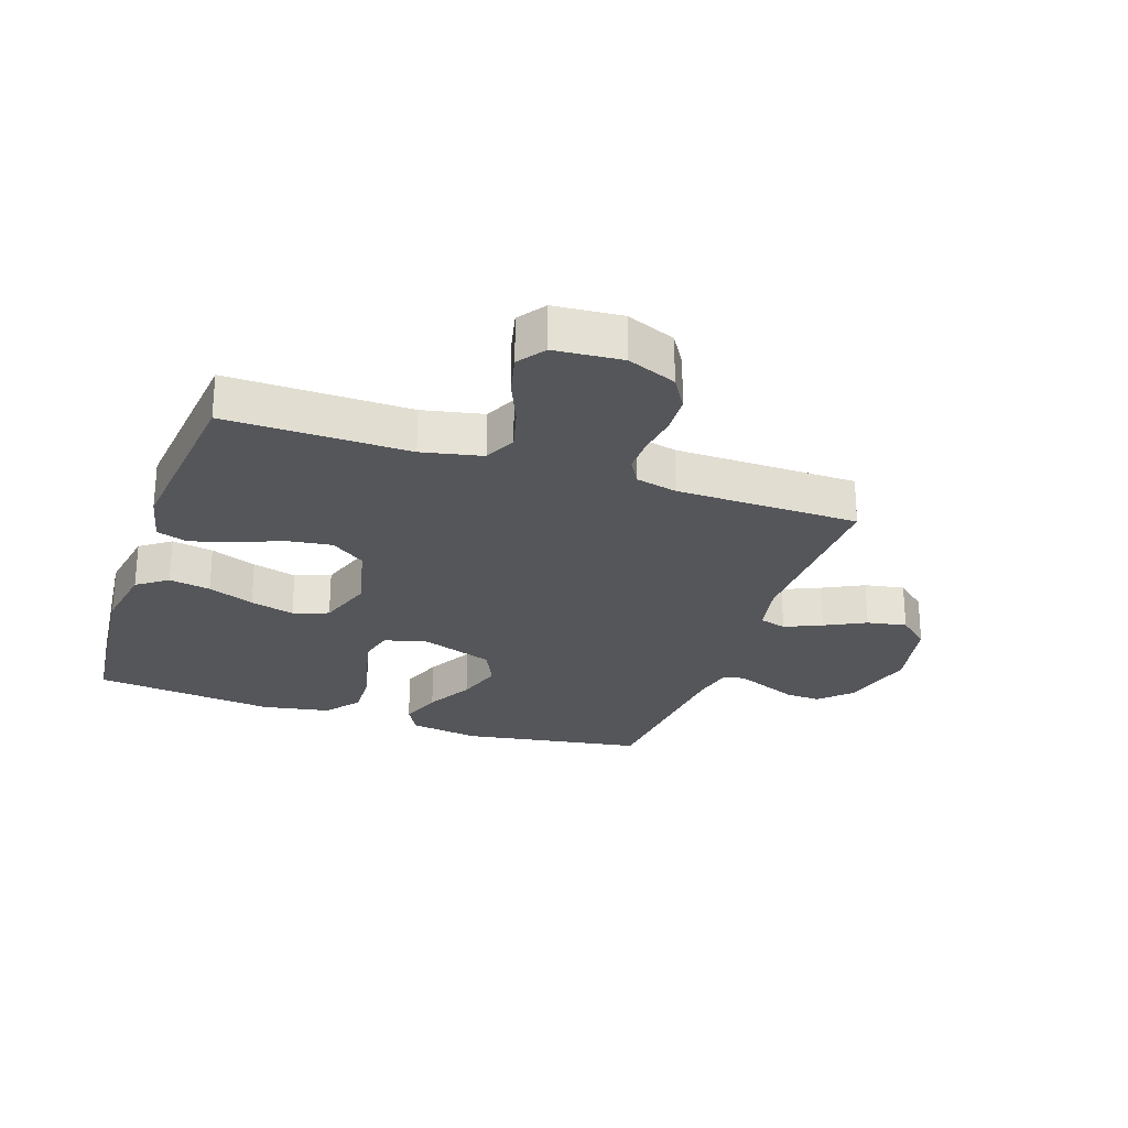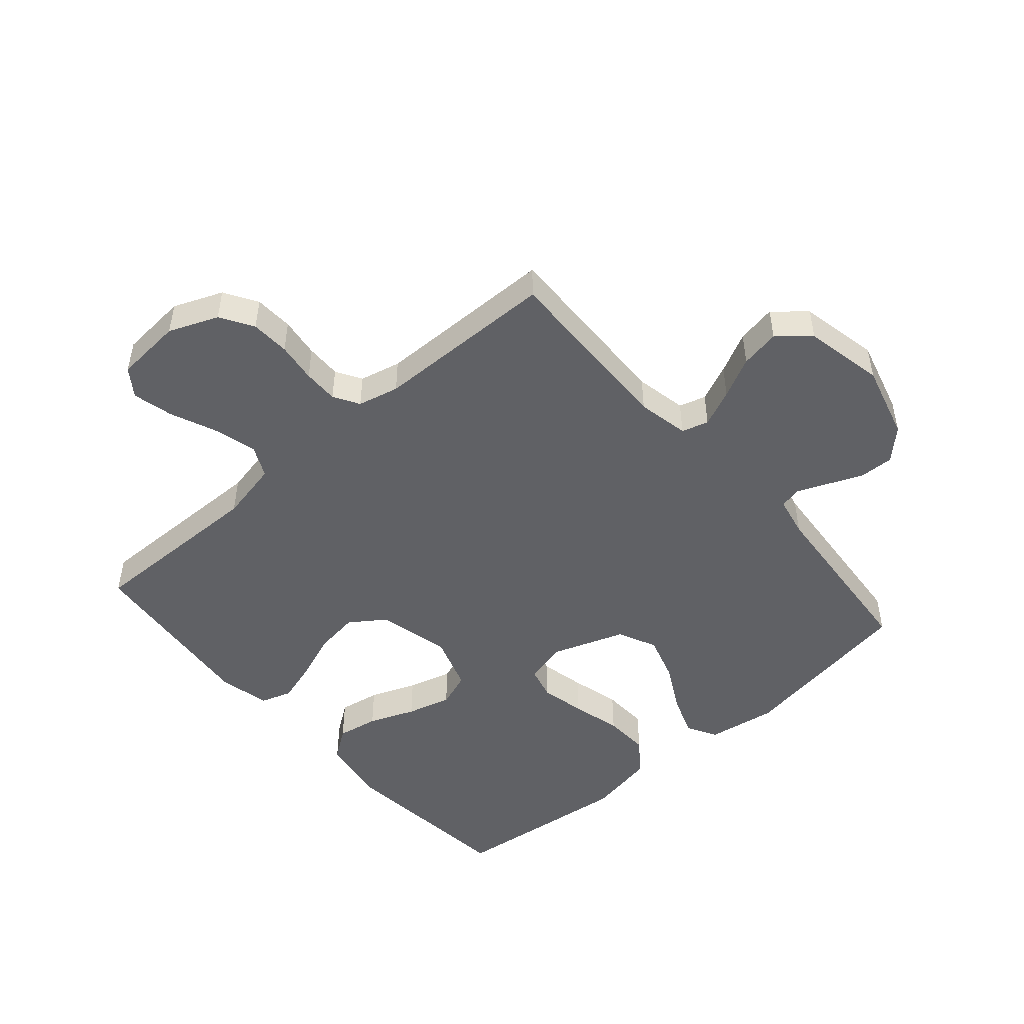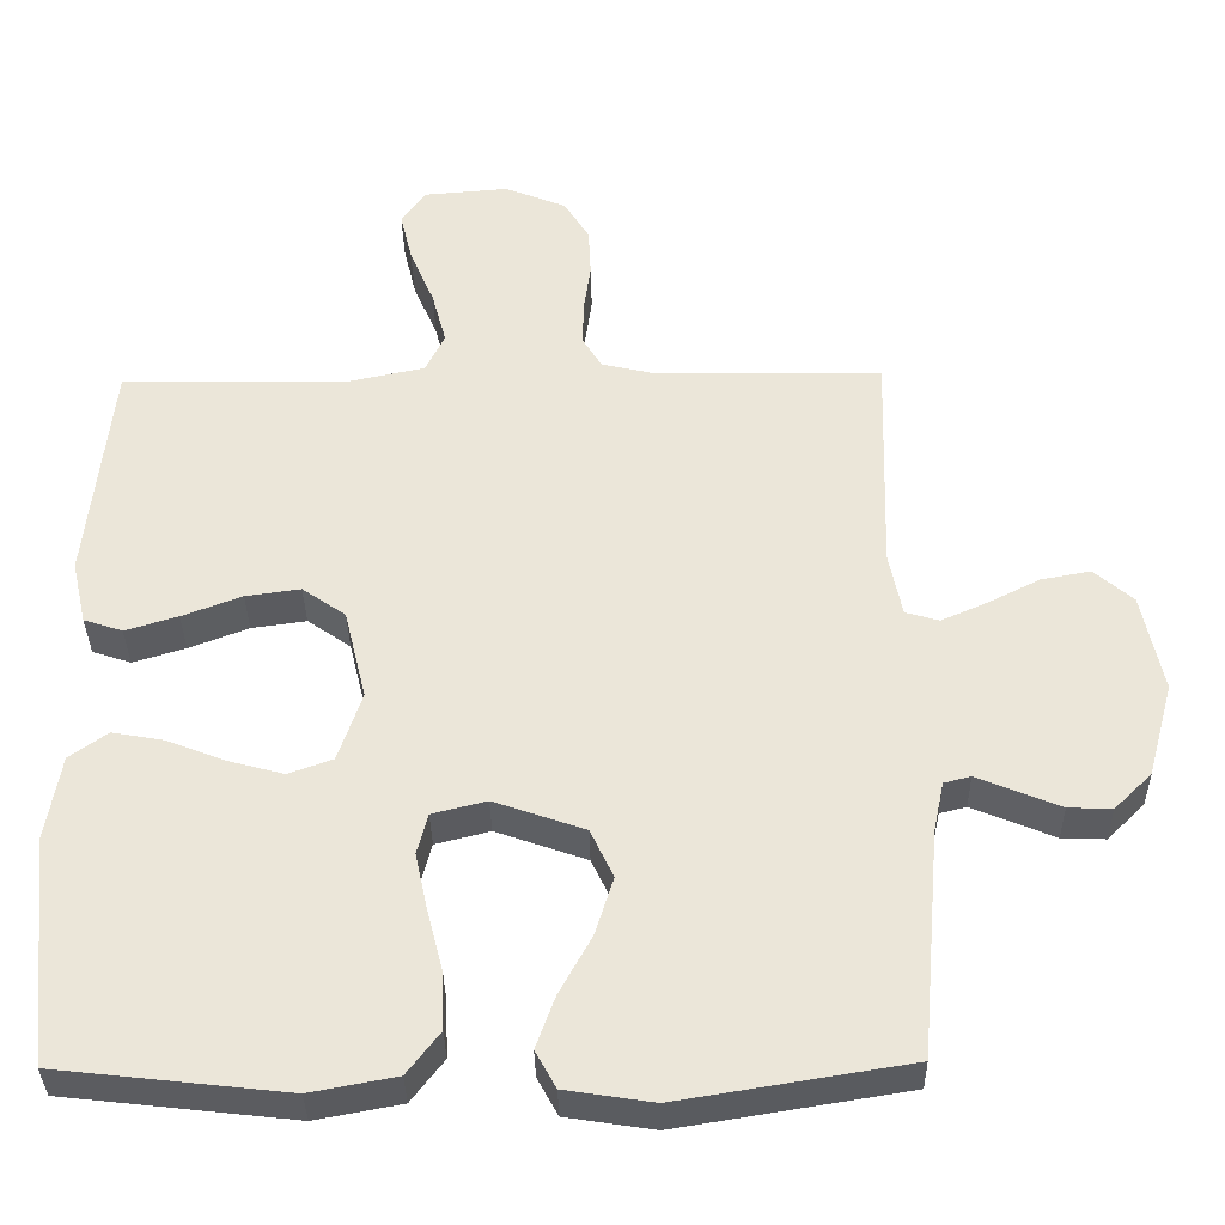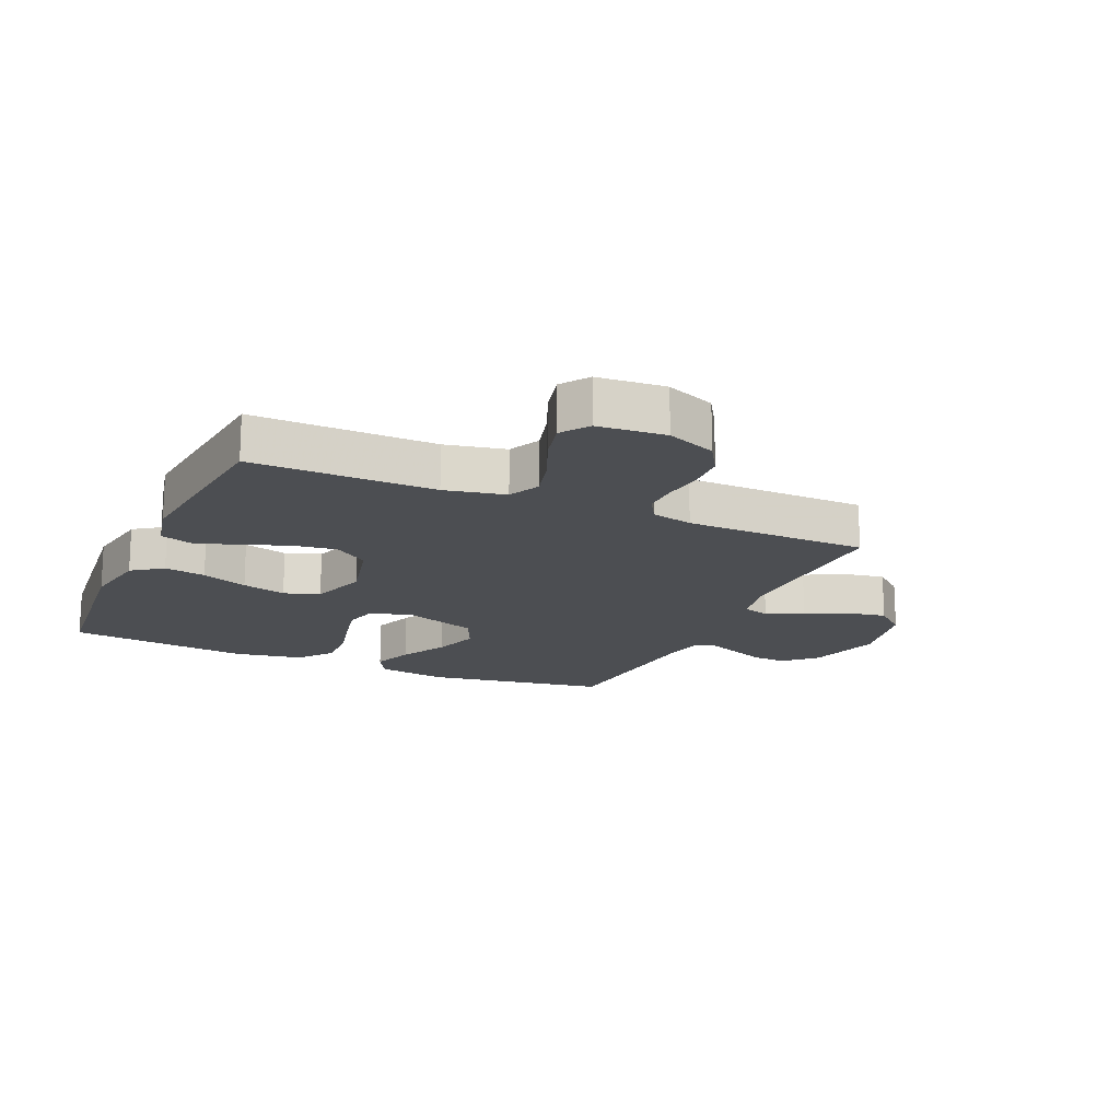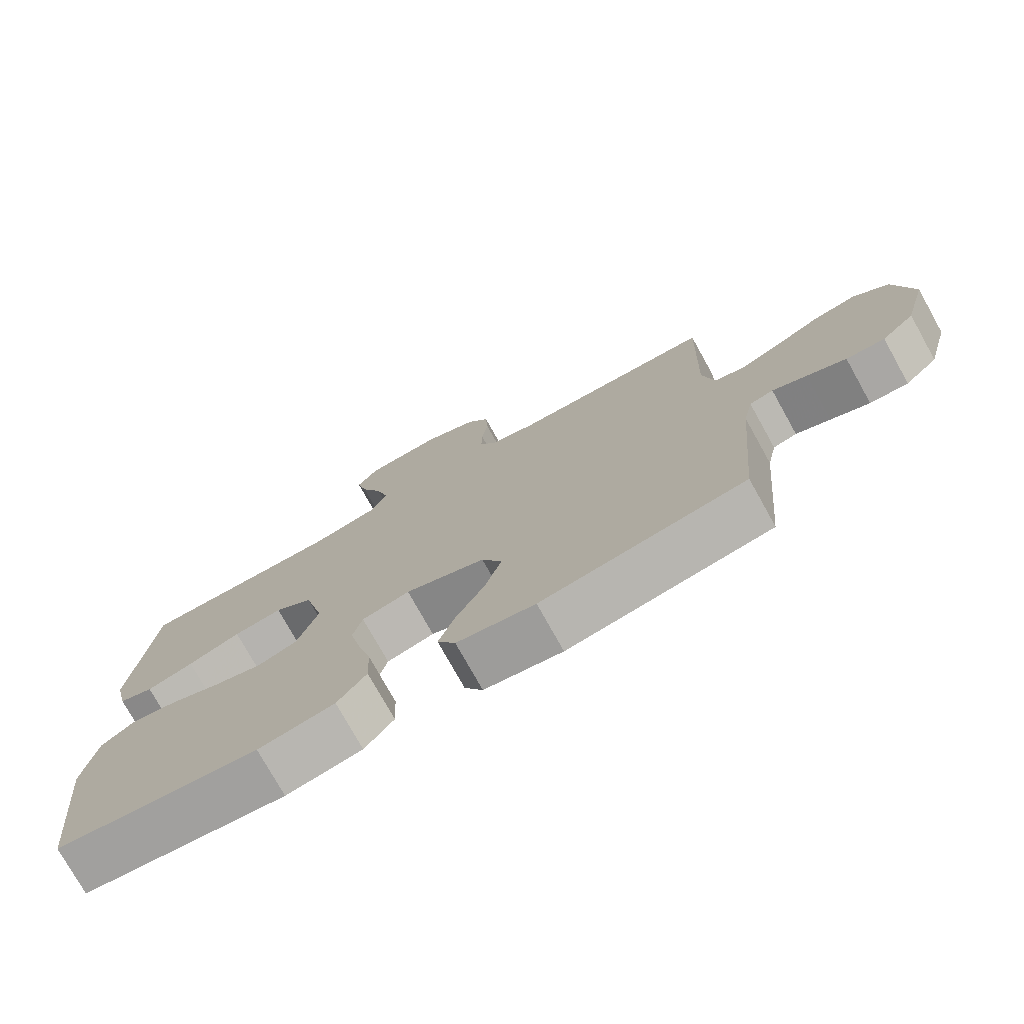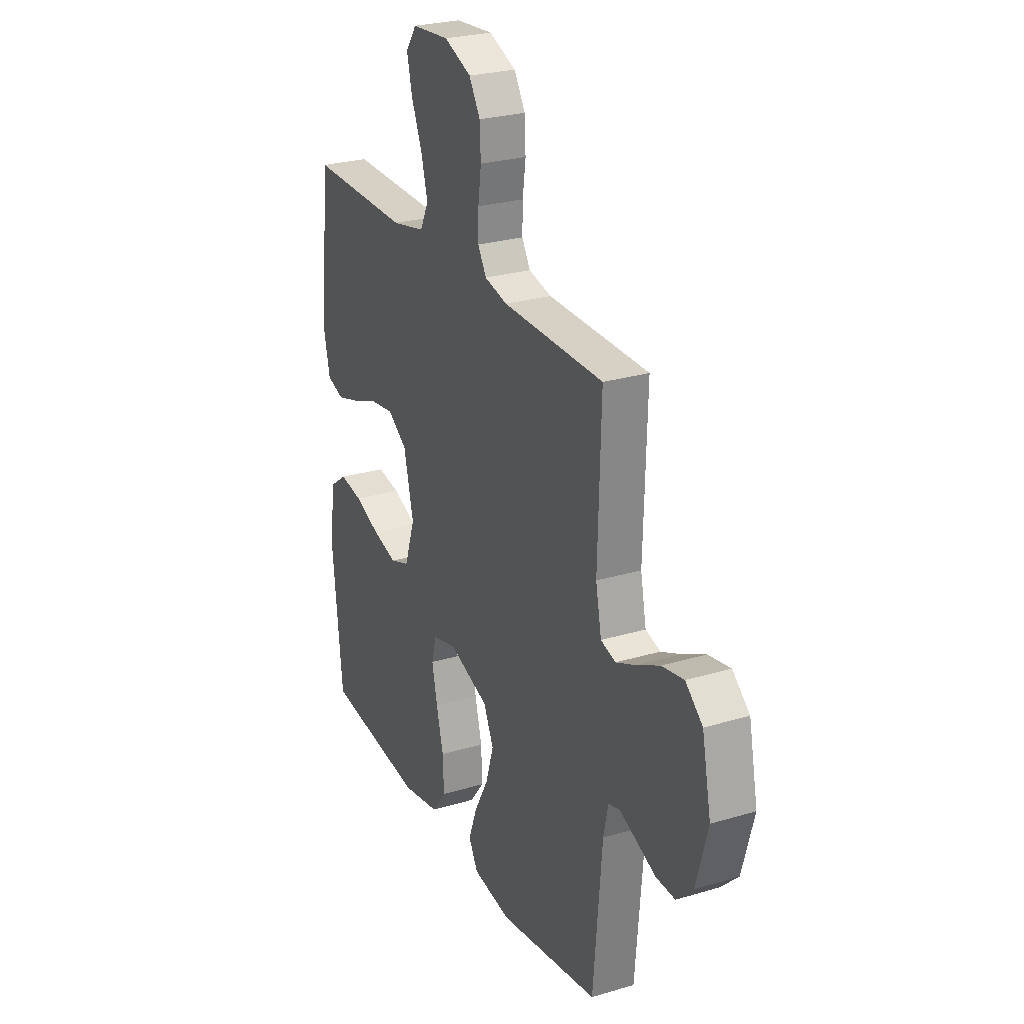
<metadata>
{"format":"obj","ext":"obj","renderer":"f3d","projection":"perspective","resolution":1024,"background":"white","views":[{"elev":-25.8,"azim":-18.9,"up":"+Y"},{"elev":-48.7,"azim":41.0,"up":"+Y"},{"elev":-35.2,"azim":1.0,"up":"+Z"},{"elev":-16.9,"azim":-24.0,"up":"+Y"},{"elev":-76.0,"azim":29.1,"up":"+Z"},{"elev":26.2,"azim":64.7,"up":"+Z"}]}
</metadata>
<code>
v 0.5 0.07 0.5
v 0.491 0.07 0.2
v 0.508 0.07 0.115
v 0.552 0.07 0.102
v 0.613 0.07 0.129
v 0.68 0.07 0.163
v 0.745 0.07 0.175
v 0.796 0.07 0.131
v 0.823 0.07 0
v 0.789 0.07 -0.124
v 0.74 0.07 -0.172
v 0.683 0.07 -0.17
v 0.626 0.07 -0.146
v 0.575 0.07 -0.125
v 0.54 0.07 -0.134
v 0.526 0.07 -0.2
v 0.5 0.07 -0.5
v 0.2 0.07 -0.549
v 0.085 0.07 -0.531
v 0.058 0.07 -0.482
v 0.083 0.07 -0.413
v 0.125 0.07 -0.336
v 0.149 0.07 -0.259
v 0.119 0.07 -0.195
v 0 0.07 -0.153
v -0.071 0.07 -0.171
v -0.085 0.07 -0.225
v -0.069 0.07 -0.299
v -0.048 0.07 -0.381
v -0.045 0.07 -0.457
v -0.088 0.07 -0.513
v -0.2 0.07 -0.534
v -0.5 0.07 -0.5
v -0.531 0.07 -0.2
v -0.512 0.07 -0.087
v -0.462 0.07 -0.051
v -0.394 0.07 -0.063
v -0.318 0.07 -0.093
v -0.245 0.07 -0.113
v -0.187 0.07 -0.092
v -0.156 0.07 0
v -0.185 0.07 0.12
v -0.242 0.07 0.16
v -0.314 0.07 0.15
v -0.392 0.07 0.12
v -0.461 0.07 0.099
v -0.512 0.07 0.116
v -0.531 0.07 0.2
v -0.5 0.07 0.5
v -0.2 0.07 0.496
v -0.101 0.07 0.517
v -0.076 0.07 0.569
v -0.095 0.07 0.64
v -0.127 0.07 0.716
v -0.143 0.07 0.783
v -0.111 0.07 0.828
v 0 0.07 0.837
v 0.081 0.07 0.804
v 0.114 0.07 0.75
v 0.117 0.07 0.686
v 0.108 0.07 0.62
v 0.107 0.07 0.562
v 0.132 0.07 0.52
v 0.2 0.07 0.504
v 0.5 0 0.5
v 0.491 0 0.2
v 0.508 0 0.115
v 0.552 0 0.102
v 0.613 0 0.129
v 0.68 0 0.163
v 0.745 0 0.175
v 0.796 0 0.131
v 0.823 0 0
v 0.789 0 -0.124
v 0.74 0 -0.172
v 0.683 0 -0.17
v 0.626 0 -0.146
v 0.575 0 -0.125
v 0.54 0 -0.134
v 0.526 0 -0.2
v 0.5 0 -0.5
v 0.2 0 -0.549
v 0.085 0 -0.531
v 0.058 0 -0.482
v 0.083 0 -0.413
v 0.125 0 -0.336
v 0.149 0 -0.259
v 0.119 0 -0.195
v 0 0 -0.153
v -0.071 0 -0.171
v -0.085 0 -0.225
v -0.069 0 -0.299
v -0.048 0 -0.381
v -0.045 0 -0.457
v -0.088 0 -0.513
v -0.2 0 -0.534
v -0.5 0 -0.5
v -0.531 0 -0.2
v -0.512 0 -0.087
v -0.462 0 -0.051
v -0.394 0 -0.063
v -0.318 0 -0.093
v -0.245 0 -0.113
v -0.187 0 -0.092
v -0.156 0 0
v -0.185 0 0.12
v -0.242 0 0.16
v -0.314 0 0.15
v -0.392 0 0.12
v -0.461 0 0.099
v -0.512 0 0.116
v -0.531 0 0.2
v -0.5 0 0.5
v -0.2 0 0.496
v -0.101 0 0.517
v -0.076 0 0.569
v -0.095 0 0.64
v -0.127 0 0.716
v -0.143 0 0.783
v -0.111 0 0.828
v 0 0 0.837
v 0.081 0 0.804
v 0.114 0 0.75
v 0.117 0 0.686
v 0.108 0 0.62
v 0.107 0 0.562
v 0.132 0 0.52
v 0.2 0 0.504
f 58 59 60 61
f 58 61 62
f 57 58 62
f 56 57 62
f 53 54 55 56
f 52 53 56 62
f 51 52 62 63
f 47 48 49 50
f 44 45 46 47
f 44 47 50 51
f 35 36 37 38
f 35 38 39
f 34 35 39
f 33 34 39
f 32 33 39 40
f 28 29 30 31
f 27 28 31 32
f 26 27 32 40
f 19 20 21 22
f 19 22 23
f 16 17 18 19
f 15 16 19 23
f 10 11 12 13
f 10 13 14
f 9 10 14
f 8 9 14 15
f 5 6 7 8
f 4 5 8 15
f 64 1 2
f 64 2 3
f 63 64 3
f 43 44 51 63
f 42 43 63 3
f 41 42 3 4
f 25 26 40 41
f 24 25 41 4
f 4 15 23 24
f 125 124 123 122
f 126 125 122
f 126 122 121
f 126 121 120
f 120 119 118 117
f 126 120 117 116
f 127 126 116 115
f 114 113 112 111
f 111 110 109 108
f 115 114 111 108
f 102 101 100 99
f 103 102 99
f 103 99 98
f 103 98 97
f 104 103 97 96
f 95 94 93 92
f 96 95 92 91
f 104 96 91 90
f 86 85 84 83
f 87 86 83
f 83 82 81 80
f 87 83 80 79
f 77 76 75 74
f 78 77 74
f 78 74 73
f 79 78 73 72
f 72 71 70 69
f 79 72 69 68
f 66 65 128
f 67 66 128
f 67 128 127
f 127 115 108 107
f 67 127 107 106
f 68 67 106 105
f 105 104 90 89
f 68 105 89 88
f 88 87 79 68
f 1 65 66 2
f 2 66 67 3
f 3 67 68 4
f 4 68 69 5
f 5 69 70 6
f 6 70 71 7
f 7 71 72 8
f 8 72 73 9
f 9 73 74 10
f 10 74 75 11
f 11 75 76 12
f 12 76 77 13
f 13 77 78 14
f 14 78 79 15
f 15 79 80 16
f 16 80 81 17
f 17 81 82 18
f 18 82 83 19
f 19 83 84 20
f 20 84 85 21
f 21 85 86 22
f 22 86 87 23
f 23 87 88 24
f 24 88 89 25
f 25 89 90 26
f 26 90 91 27
f 27 91 92 28
f 28 92 93 29
f 29 93 94 30
f 30 94 95 31
f 31 95 96 32
f 32 96 97 33
f 33 97 98 34
f 34 98 99 35
f 35 99 100 36
f 36 100 101 37
f 37 101 102 38
f 38 102 103 39
f 39 103 104 40
f 40 104 105 41
f 41 105 106 42
f 42 106 107 43
f 43 107 108 44
f 44 108 109 45
f 45 109 110 46
f 46 110 111 47
f 47 111 112 48
f 48 112 113 49
f 49 113 114 50
f 50 114 115 51
f 51 115 116 52
f 52 116 117 53
f 53 117 118 54
f 54 118 119 55
f 55 119 120 56
f 56 120 121 57
f 57 121 122 58
f 58 122 123 59
f 59 123 124 60
f 60 124 125 61
f 61 125 126 62
f 62 126 127 63
f 63 127 128 64
f 64 128 65 1

</code>
